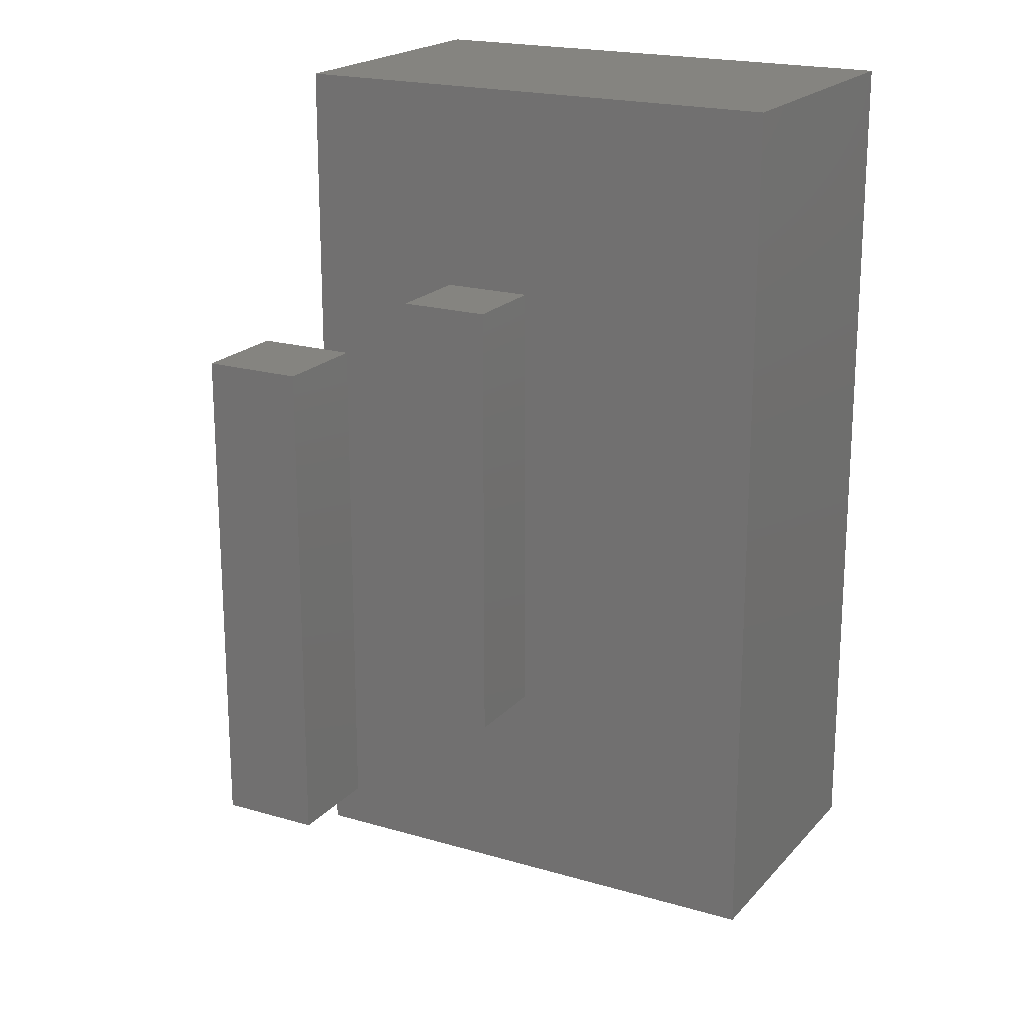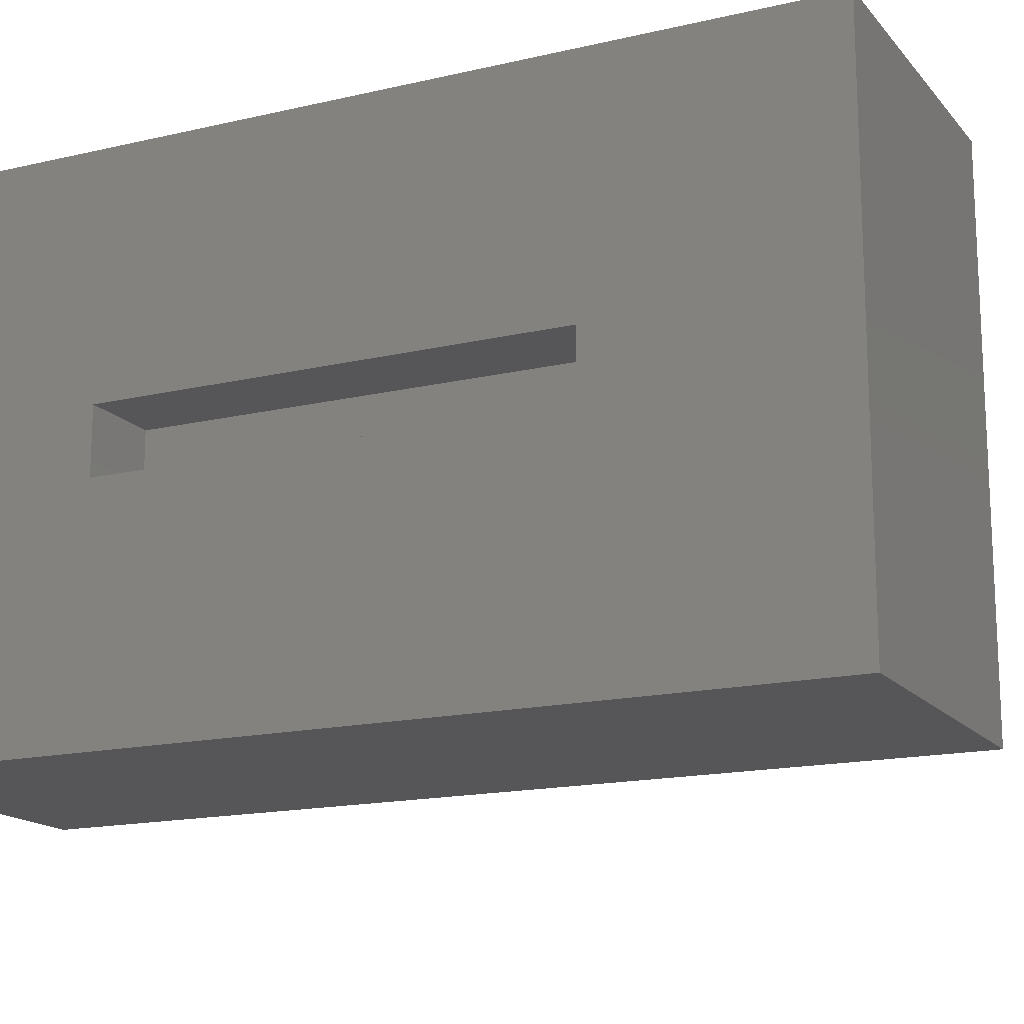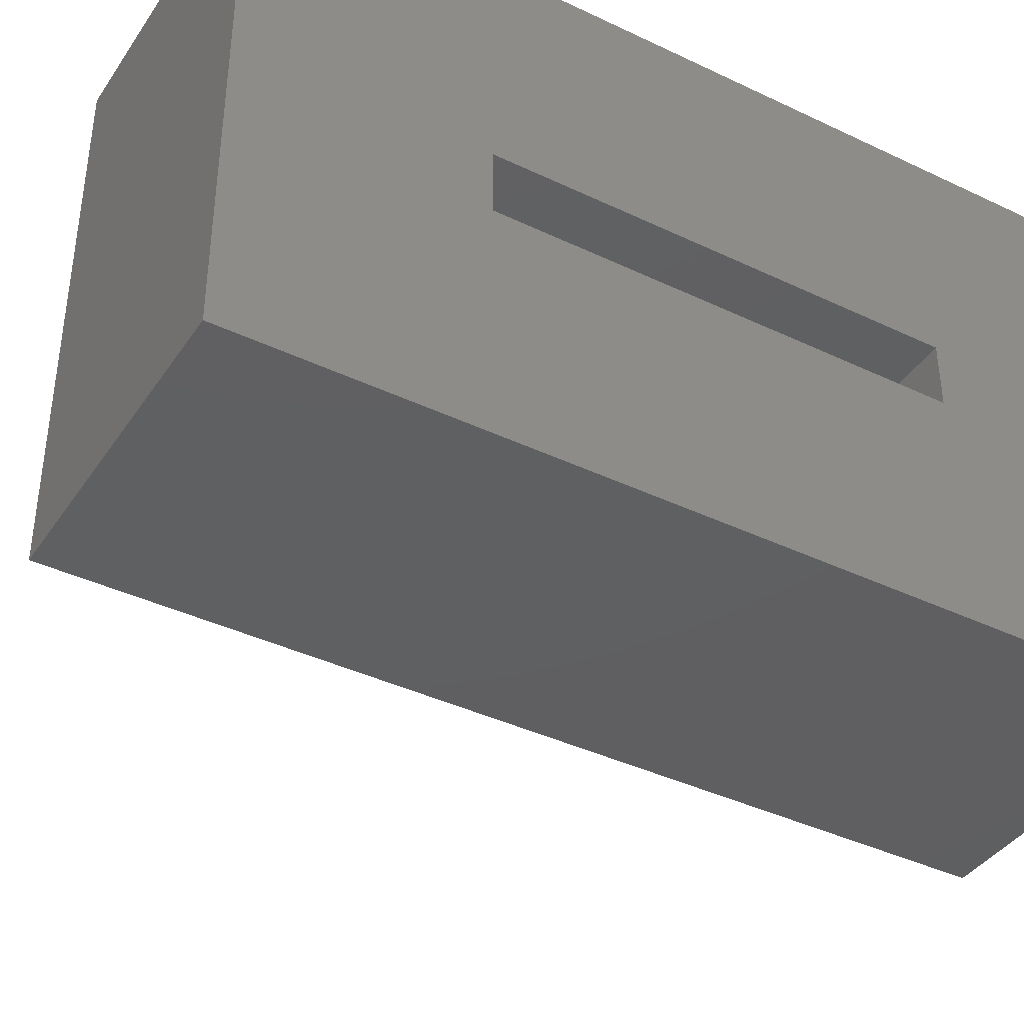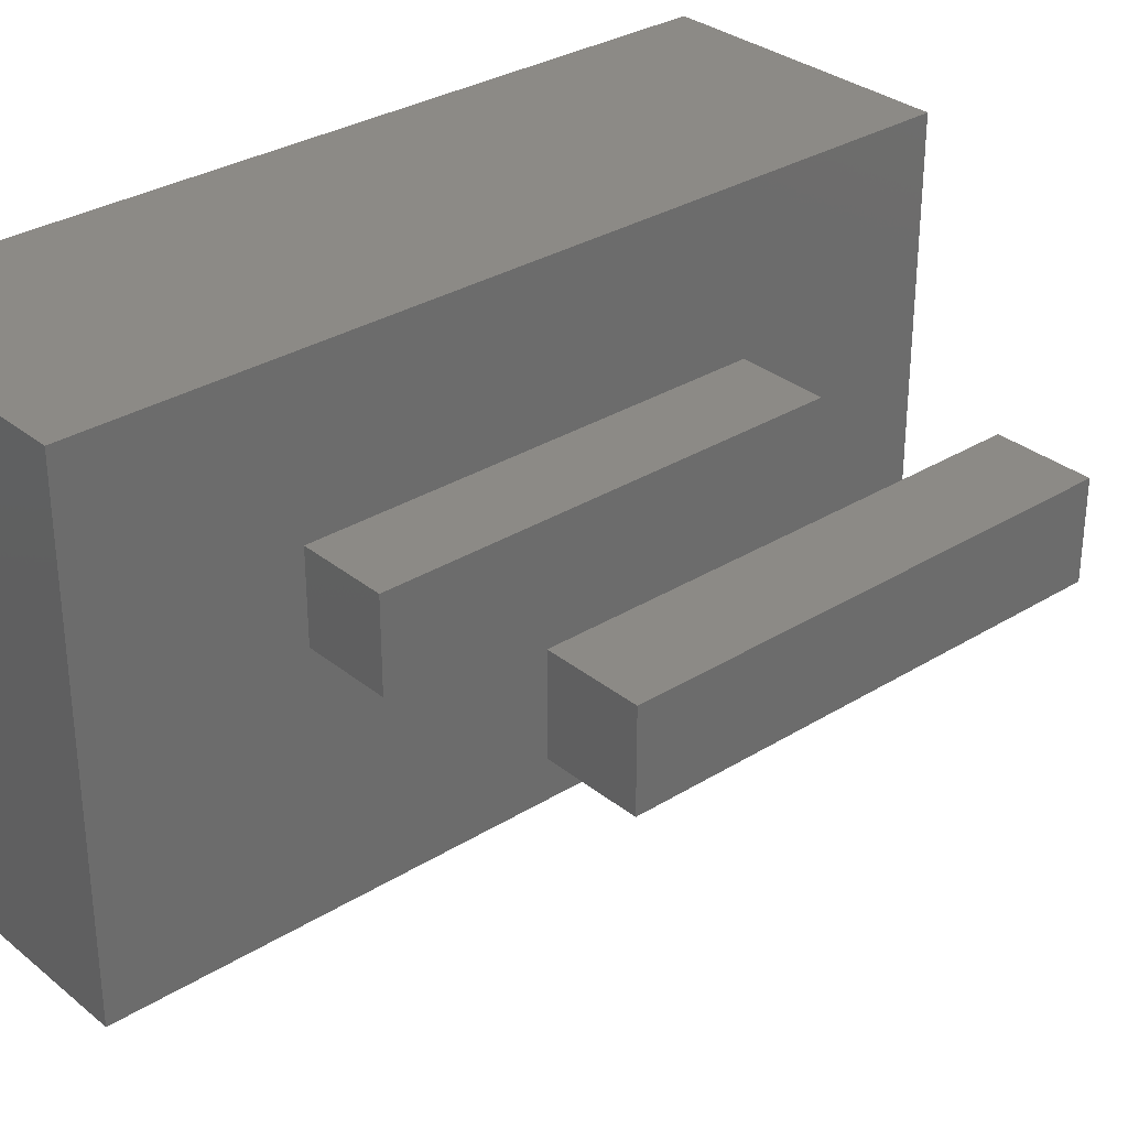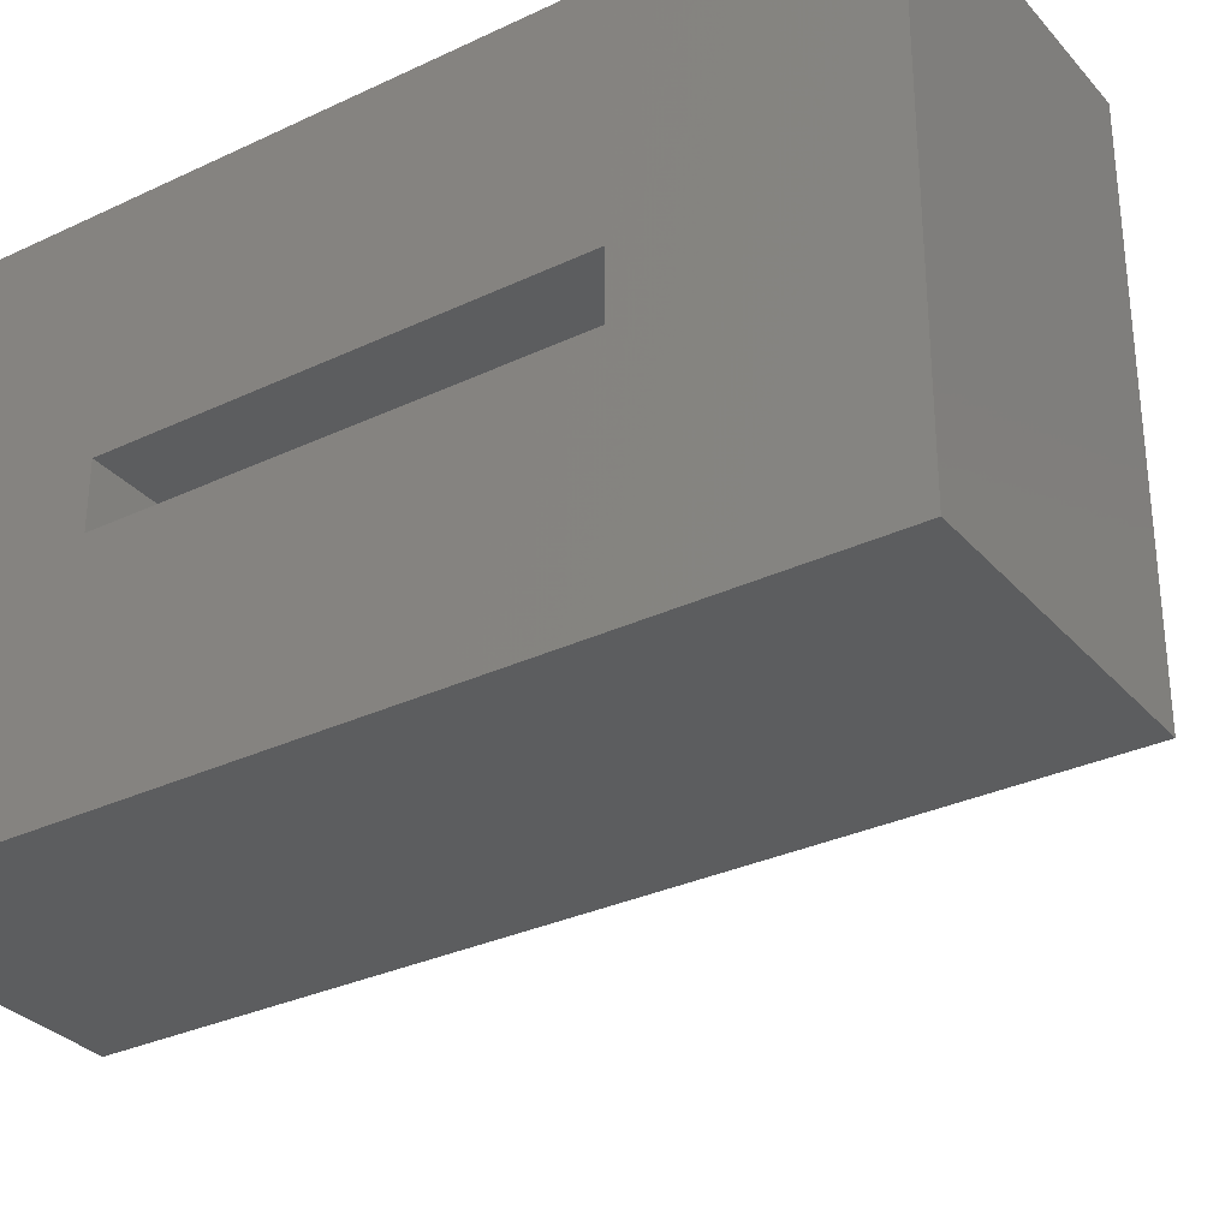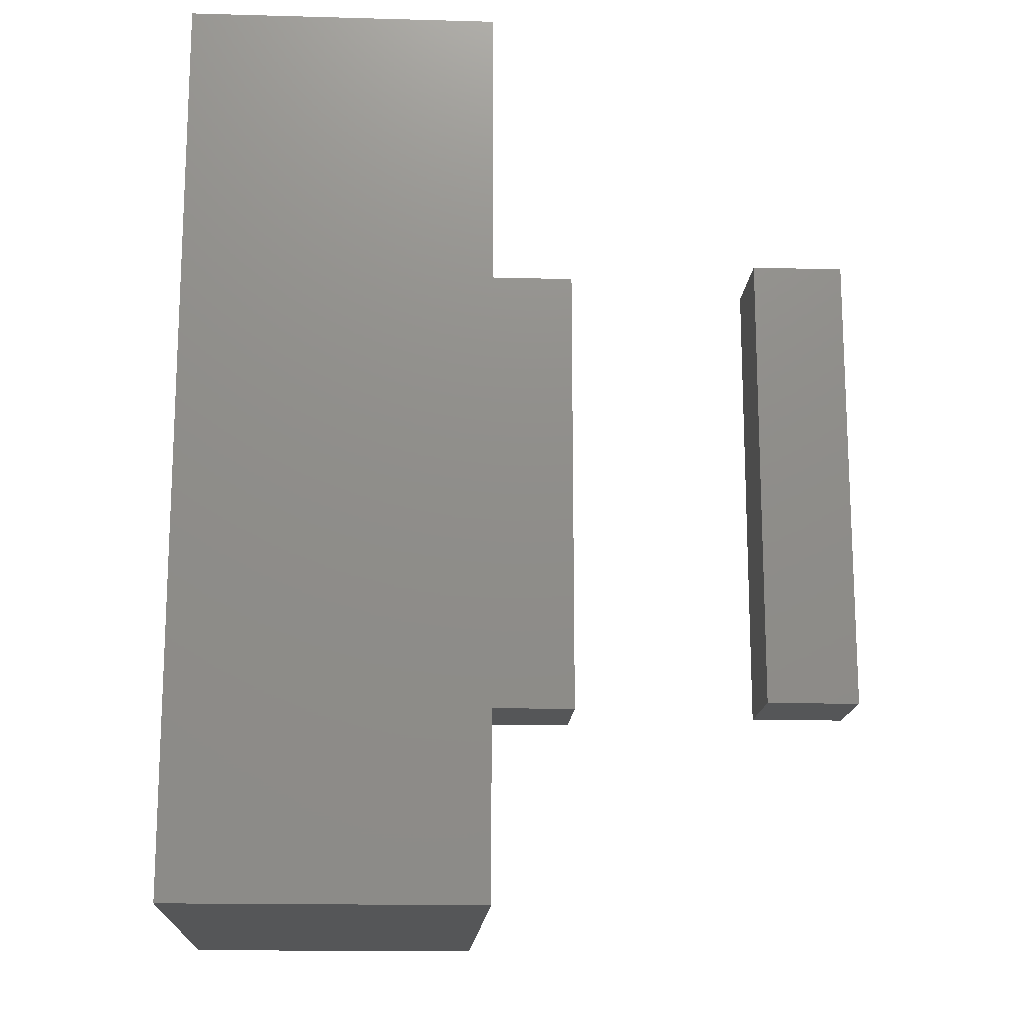
<metadata>
{"format":"stl","ext":"stl","renderer":"f3d","projection":"perspective","resolution":1024,"background":"white","views":[{"elev":19.8,"azim":118.6,"up":"+Y"},{"elev":-16.1,"azim":-64.1,"up":"+Z"},{"elev":-39.6,"azim":-120.6,"up":"+Z"},{"elev":31.4,"azim":48.7,"up":"+Z"},{"elev":-31.5,"azim":-56.3,"up":"+Z"},{"elev":-15.8,"azim":-3.3,"up":"+Y"}]}
</metadata>
<code>
# stl→obj: 34 verts, 60 faces
v 0.5391 -0.75 0.1484
v 0.6875 -0.75 0.1484
v 0.5391 -0.75 0.2969
v 0.6875 -0.75 0.2969
v 0.5391 0 0.1484
v 0.5391 8.24e-18 0.2969
v 0.6875 1.648e-17 0.1484
v 0.6875 2.472e-17 0.2969
v 0.08594 0.3438 0.4922
v 0.08594 8.24e-18 0.2266
v 0.08594 0.3438 -0.3438
v 0.08594 0 0.07812
v 0.08594 -1.094 -0.3438
v 0.08594 -0.75 0.07812
v 0.08594 -1.094 0.4922
v 0.08594 -0.75 0.2266
v 0.2344 -0.75 0.2266
v 0.2344 -0.75 0.1531
v 0.2344 -0.75 0.07812
v 0.2344 8.24e-18 0.07812
v 0.2344 1.24e-17 0.1531
v 0.2344 1.648e-17 0.2266
v -0.4062 0.3438 -0.3438
v -0.4062 -0.02344 0.02344
v -0.4062 0.3438 0.4922
v -0.4062 -0.02344 0.125
v -0.4062 -1.094 0.4922
v -0.4062 -0.7266 0.125
v -0.4062 -1.094 -0.3438
v -0.4062 -0.7266 0.02344
v -0.2812 -0.02344 0.02344
v -0.2812 -0.7266 0.02344
v -0.2812 -0.02344 0.125
v -0.2812 -0.7266 0.125
f 1 2 3
f 3 2 4
f 5 6 7
f 7 6 8
f 6 5 3
f 3 5 1
f 8 6 4
f 4 6 3
f 7 8 2
f 2 8 4
f 5 7 1
f 1 7 2
f 9 10 11
f 11 10 12
f 11 12 13
f 13 12 14
f 13 14 15
f 15 14 16
f 15 16 9
f 9 16 10
f 17 16 18
f 18 16 14
f 18 14 19
f 20 12 21
f 21 12 10
f 21 10 22
f 22 10 17
f 17 10 16
f 12 20 14
f 14 20 19
f 21 22 18
f 18 22 17
f 20 21 19
f 19 21 18
f 23 24 25
f 25 24 26
f 25 26 27
f 27 26 28
f 27 28 29
f 29 28 30
f 29 30 23
f 23 30 24
f 24 30 31
f 31 30 32
f 33 34 26
f 26 34 28
f 26 24 33
f 33 24 31
f 28 34 30
f 30 34 32
f 23 11 29
f 29 11 13
f 9 25 15
f 15 25 27
f 23 25 11
f 11 25 9
f 29 13 27
f 27 13 15
f 31 32 33
f 33 32 34

</code>
